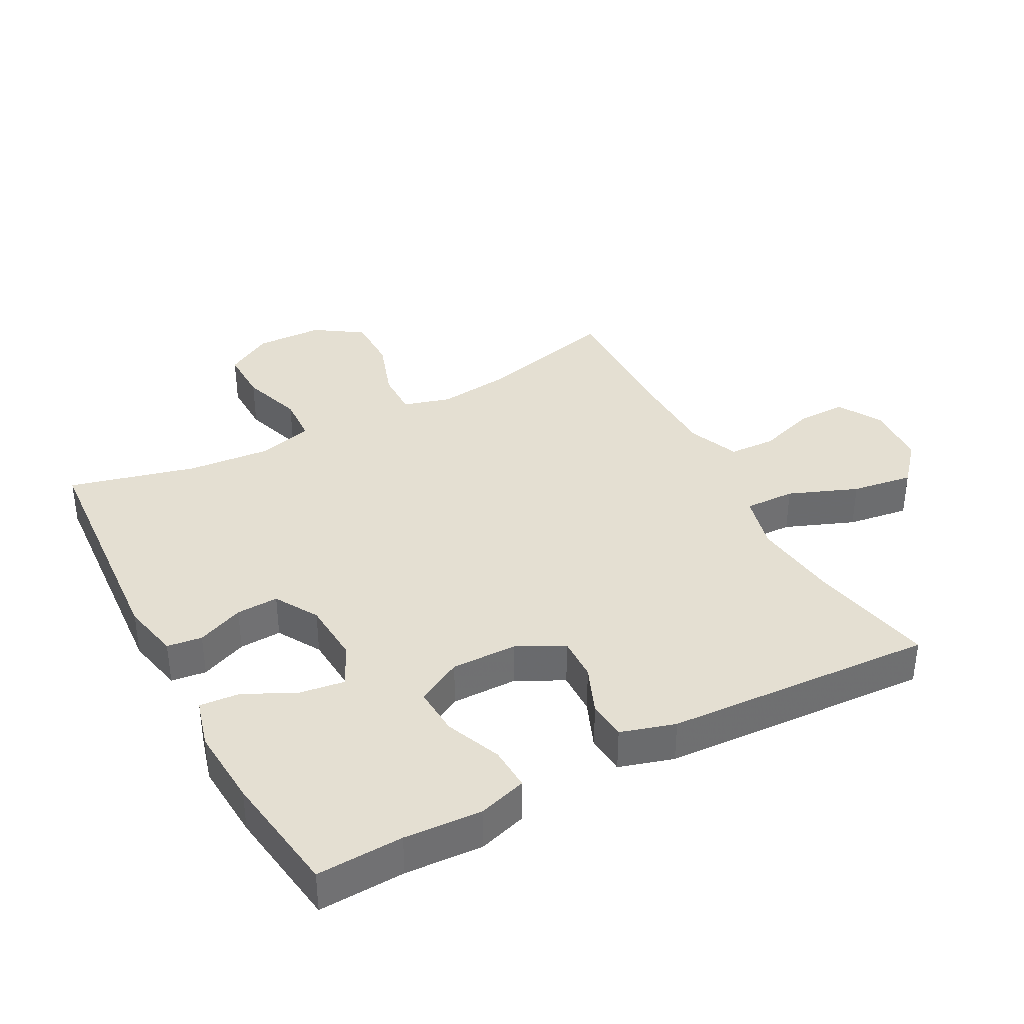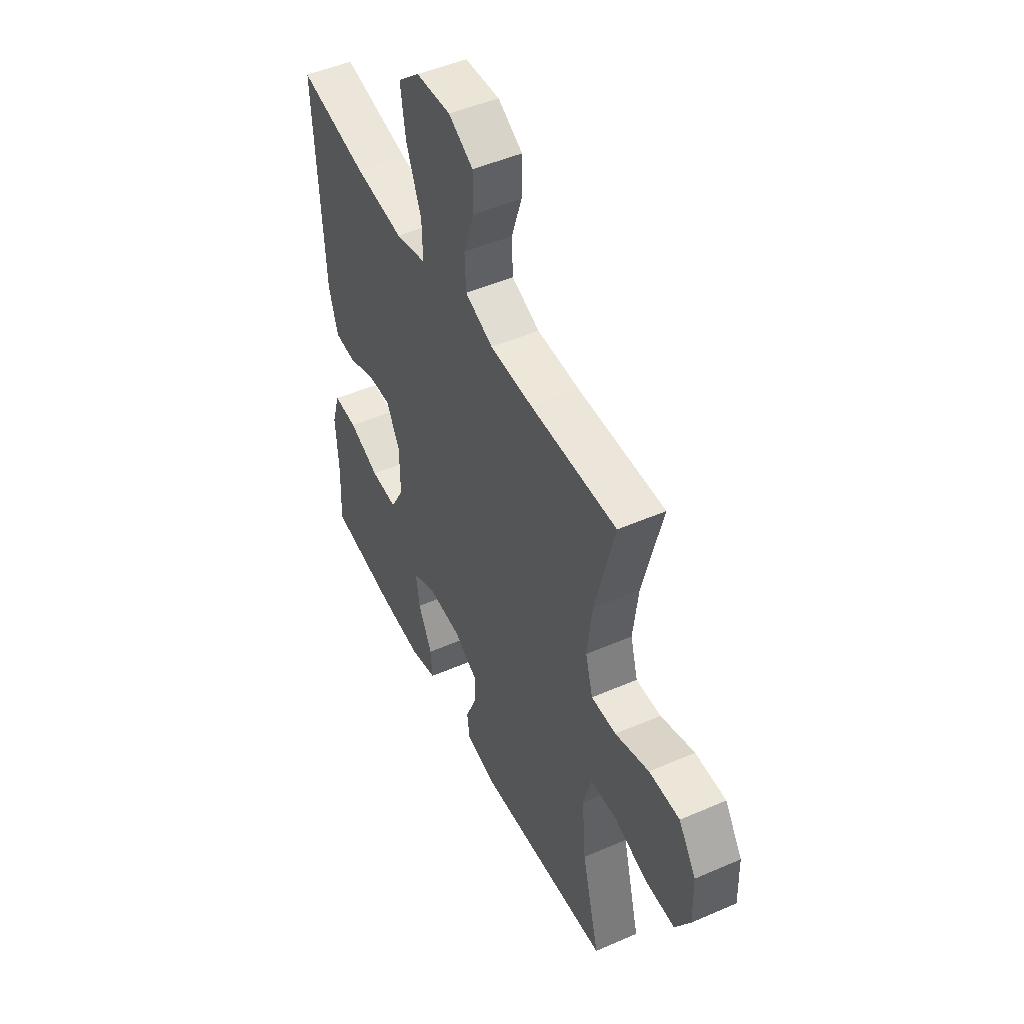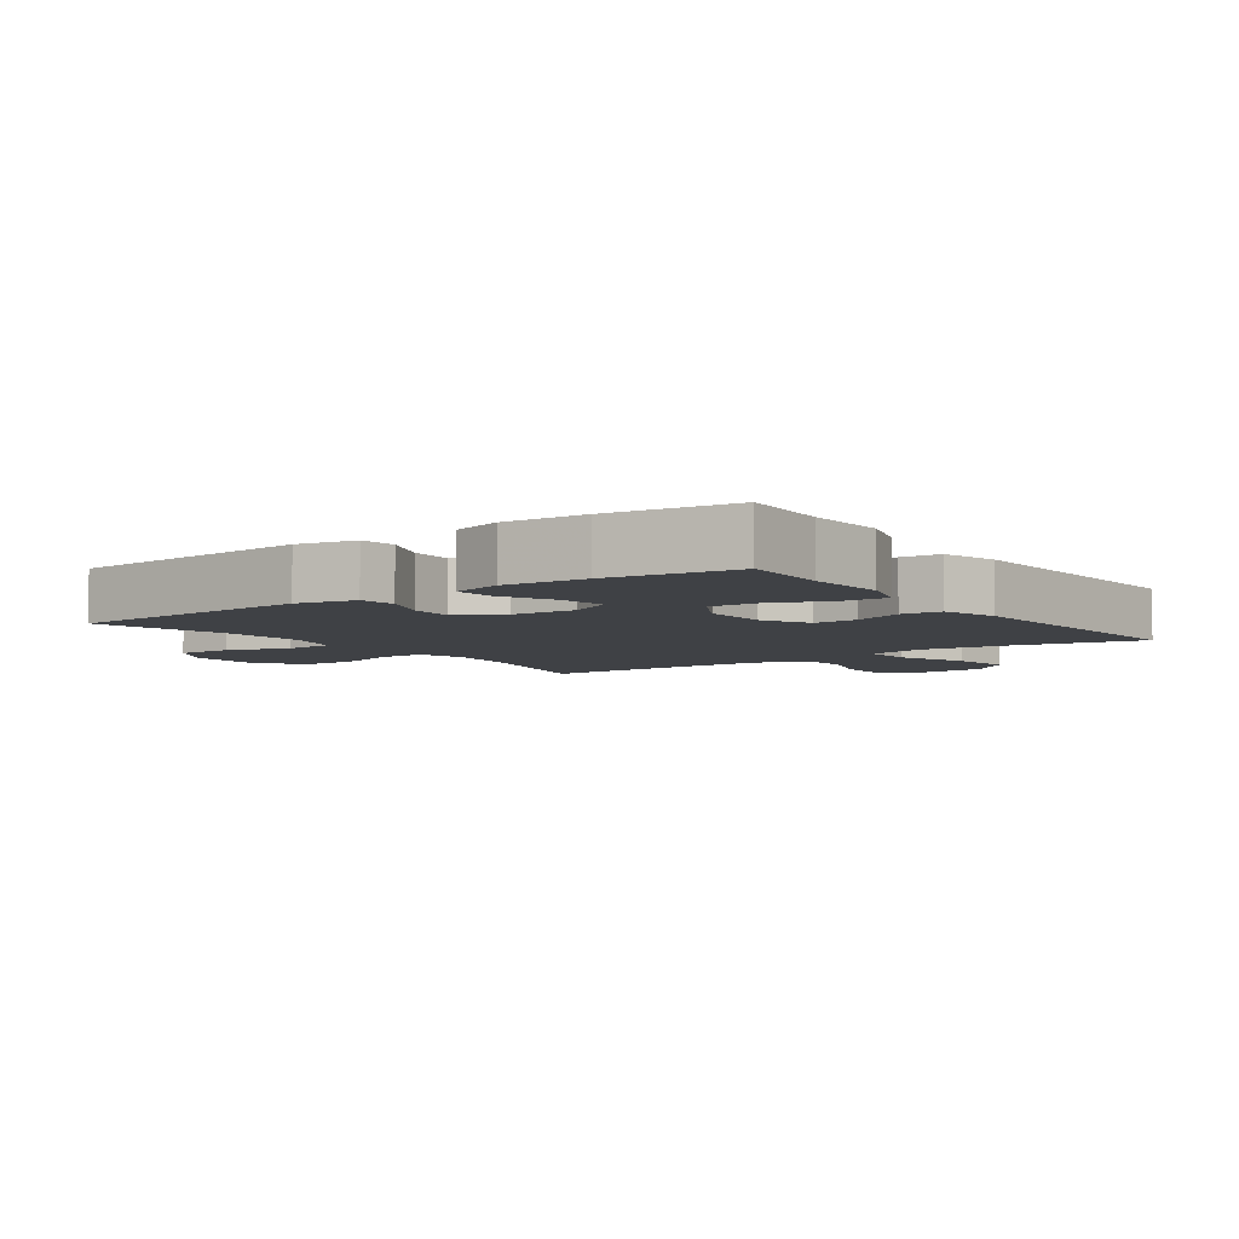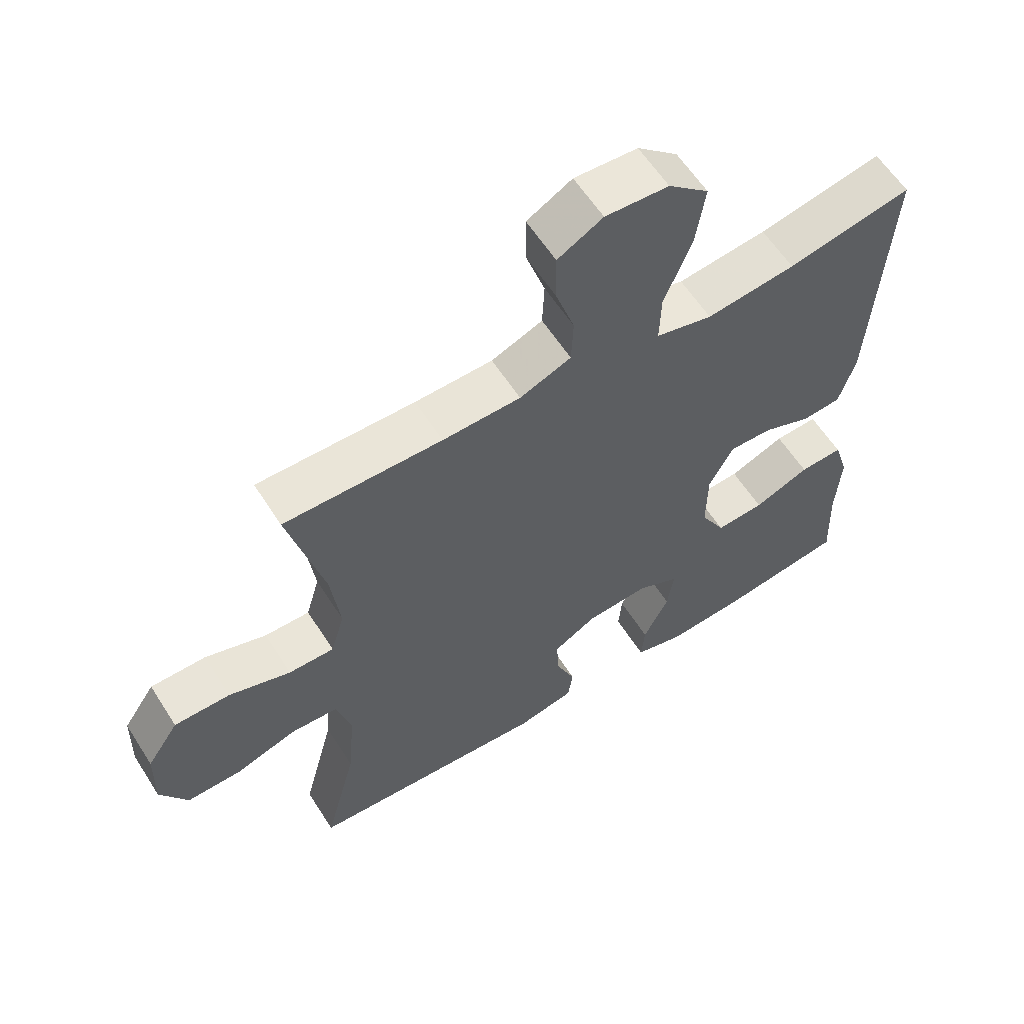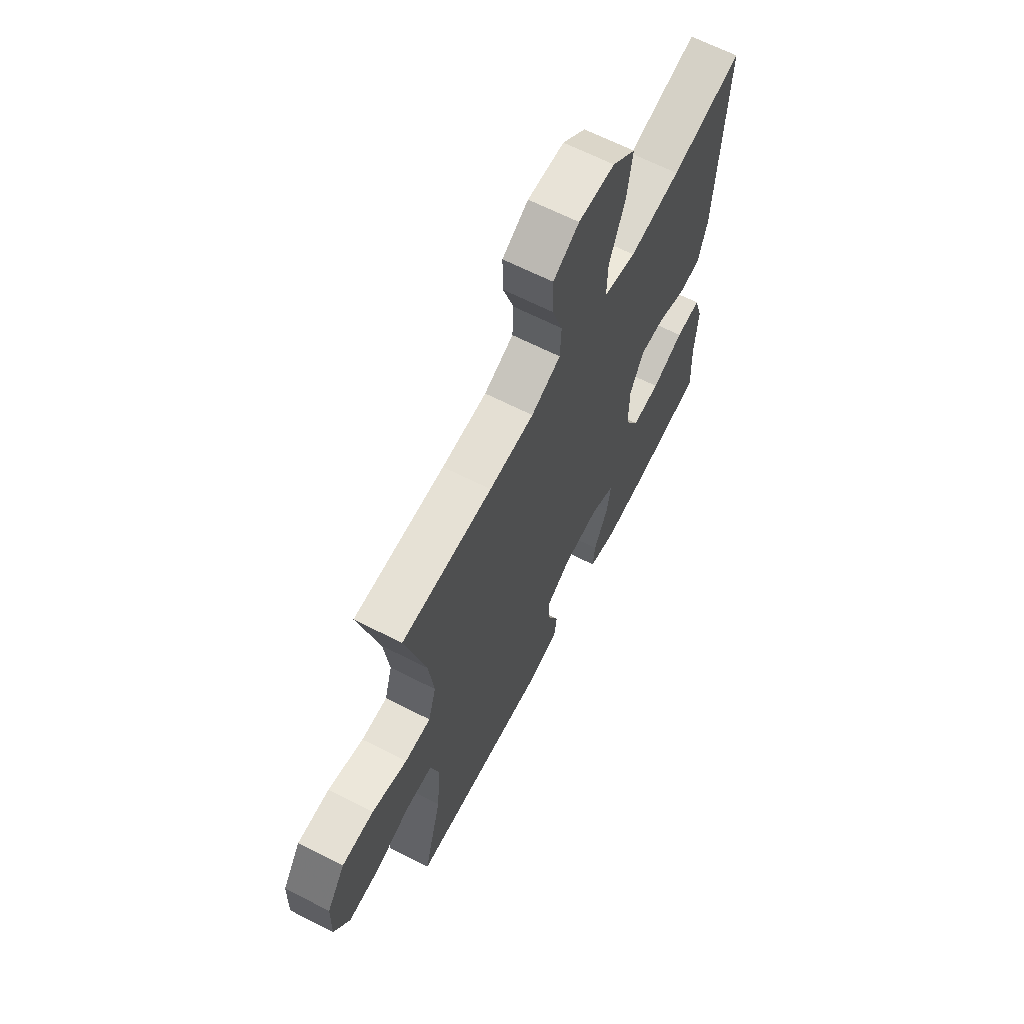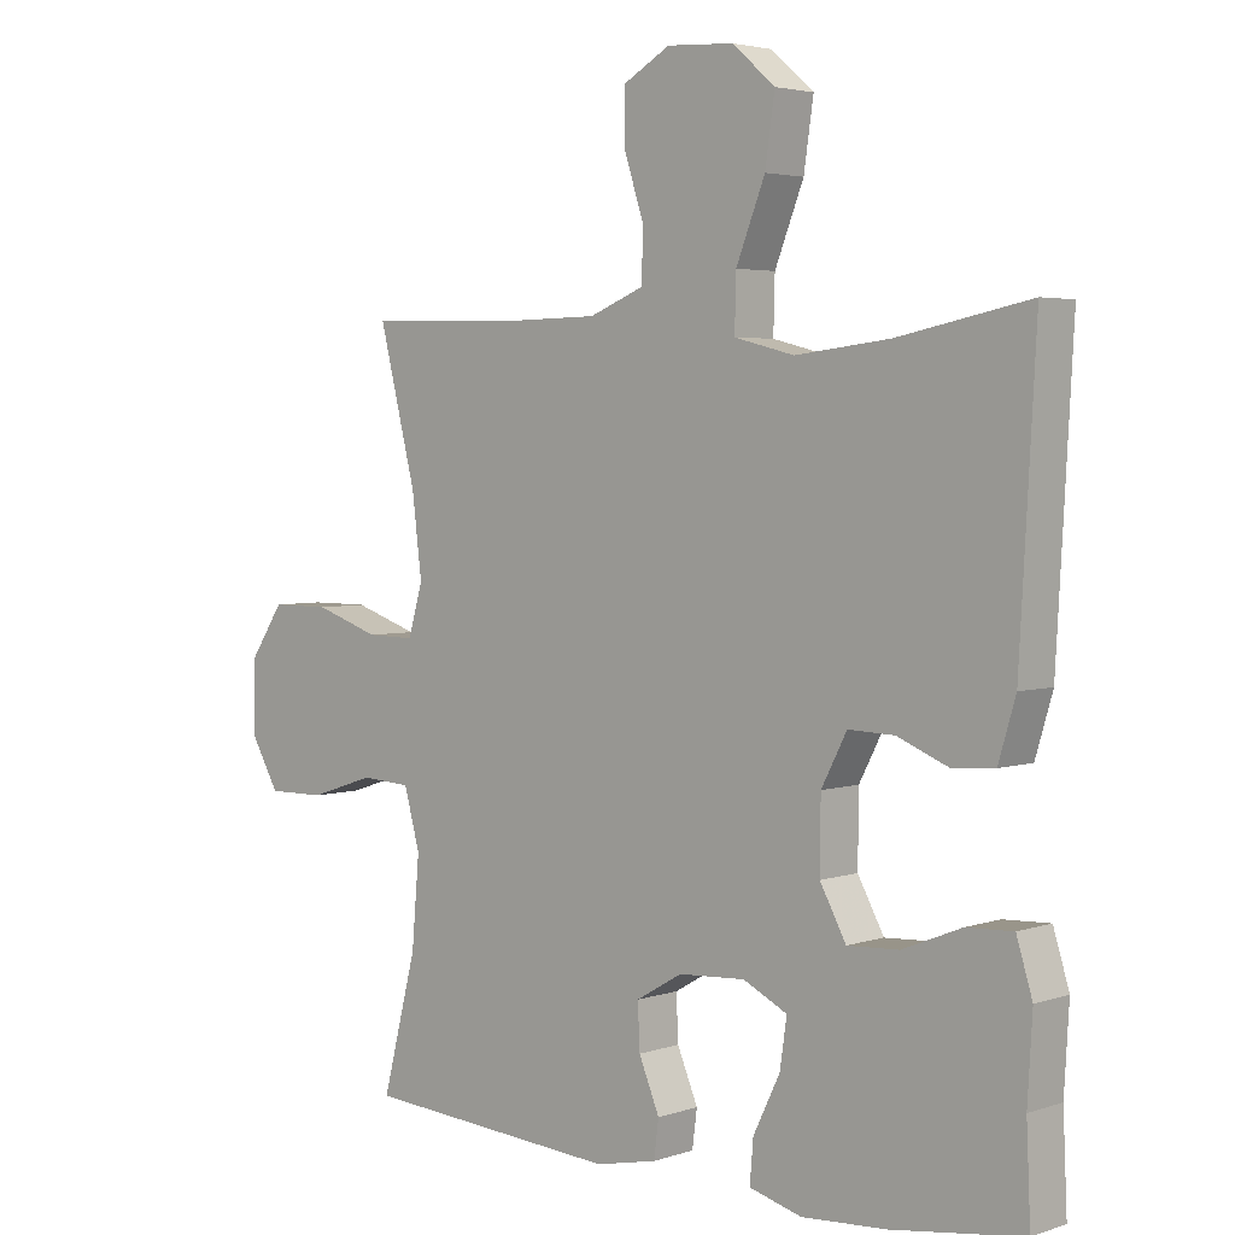
<metadata>
{"format":"obj","ext":"obj","renderer":"f3d","projection":"perspective","resolution":1024,"background":"white","views":[{"elev":37.1,"azim":-118.2,"up":"+Y"},{"elev":48.6,"azim":64.1,"up":"+Z"},{"elev":-5.7,"azim":-144.4,"up":"+Y"},{"elev":60.0,"azim":147.6,"up":"+Z"},{"elev":65.5,"azim":117.1,"up":"+Z"},{"elev":3.6,"azim":-137.8,"up":"+Z"}]}
</metadata>
<code>
v -0.5 0.07 -0.5
v -0.494 0.07 -0.367
v -0.501 0.07 -0.248
v -0.478 0.07 -0.173
v -0.411 0.07 -0.176
v -0.325 0.07 -0.211
v -0.25 0.07 -0.215
v -0.212 0.07 -0.145
v -0.213 0.07 -0.043
v -0.25 0.07 0.028
v -0.317 0.07 0.026
v -0.392 0.07 -0.005
v -0.452 0.07 0
v -0.477 0.07 0.084
v -0.5 0.07 0.5
v -0.309 0.07 0.461
v -0.172 0.07 0.445
v -0.085 0.07 0.467
v -0.087 0.07 0.545
v -0.129 0.07 0.651
v -0.143 0.07 0.746
v -0.081 0.07 0.8
v 0.016 0.07 0.806
v 0.085 0.07 0.767
v 0.084 0.07 0.69
v 0.055 0.07 0.601
v 0.058 0.07 0.529
v 0.137 0.07 0.497
v 0.257 0.07 0.495
v 0.5 0.07 0.5
v 0.446 0.07 0.285
v 0.432 0.07 0.17
v 0.453 0.07 0.097
v 0.523 0.07 0.098
v 0.618 0.07 0.13
v 0.704 0.07 0.13
v 0.753 0.07 0.057
v 0.756 0.07 -0.047
v 0.714 0.07 -0.12
v 0.63 0.07 -0.119
v 0.535 0.07 -0.088
v 0.462 0.07 -0.092
v 0.439 0.07 -0.176
v 0.45 0.07 -0.305
v 0.5 0.07 -0.5
v 0.126 0.07 -0.527
v 0.037 0.07 -0.508
v 0.03 0.07 -0.454
v 0.06 0.07 -0.382
v 0.063 0.07 -0.317
v -0.004 0.07 -0.278
v -0.101 0.07 -0.272
v -0.165 0.07 -0.304
v -0.155 0.07 -0.373
v -0.116 0.07 -0.453
v -0.111 0.07 -0.514
v -0.187 0.07 -0.535
v -0.31 0.07 -0.527
v -0.5 0 -0.5
v -0.494 0 -0.367
v -0.501 0 -0.248
v -0.478 0 -0.173
v -0.411 0 -0.176
v -0.325 0 -0.211
v -0.25 0 -0.215
v -0.212 0 -0.145
v -0.213 0 -0.043
v -0.25 0 0.028
v -0.317 0 0.026
v -0.392 0 -0.005
v -0.452 0 0
v -0.477 0 0.084
v -0.5 0 0.5
v -0.309 0 0.461
v -0.172 0 0.445
v -0.085 0 0.467
v -0.087 0 0.545
v -0.129 0 0.651
v -0.143 0 0.746
v -0.081 0 0.8
v 0.016 0 0.806
v 0.085 0 0.767
v 0.084 0 0.69
v 0.055 0 0.601
v 0.058 0 0.529
v 0.137 0 0.497
v 0.257 0 0.495
v 0.5 0 0.5
v 0.446 0 0.285
v 0.432 0 0.17
v 0.453 0 0.097
v 0.523 0 0.098
v 0.618 0 0.13
v 0.704 0 0.13
v 0.753 0 0.057
v 0.756 0 -0.047
v 0.714 0 -0.12
v 0.63 0 -0.119
v 0.535 0 -0.088
v 0.462 0 -0.092
v 0.439 0 -0.176
v 0.45 0 -0.305
v 0.5 0 -0.5
v 0.126 0 -0.527
v 0.037 0 -0.508
v 0.03 0 -0.454
v 0.06 0 -0.382
v 0.063 0 -0.317
v -0.004 0 -0.278
v -0.101 0 -0.272
v -0.165 0 -0.304
v -0.155 0 -0.373
v -0.116 0 -0.453
v -0.111 0 -0.514
v -0.187 0 -0.535
v -0.31 0 -0.527
f 57 58 1 2
f 54 55 56 57
f 53 54 57 2
f 52 53 2 3
f 46 47 48 49
f 44 45 46 49
f 43 44 49 50
f 42 43 50 51
f 38 39 40 41
f 38 41 42
f 37 38 42
f 34 35 36 37
f 33 34 37 42
f 32 33 42 51
f 29 30 31
f 28 29 31 32
f 27 28 32 51
f 23 24 25 26
f 19 20 21 22
f 18 19 22 23
f 13 14 15 16
f 11 12 13 16
f 10 11 16 17
f 9 10 17 18
f 3 4 5 6
f 52 3 6 7
f 51 52 7 8
f 23 26 27 51
f 18 23 51
f 8 9 18 51
f 60 59 116 115
f 115 114 113 112
f 60 115 112 111
f 61 60 111 110
f 107 106 105 104
f 107 104 103 102
f 108 107 102 101
f 109 108 101 100
f 99 98 97 96
f 100 99 96
f 100 96 95
f 95 94 93 92
f 100 95 92 91
f 109 100 91 90
f 89 88 87
f 90 89 87 86
f 109 90 86 85
f 84 83 82 81
f 80 79 78 77
f 81 80 77 76
f 74 73 72 71
f 74 71 70 69
f 75 74 69 68
f 76 75 68 67
f 64 63 62 61
f 65 64 61 110
f 66 65 110 109
f 109 85 84 81
f 109 81 76
f 109 76 67 66
f 1 59 60 2
f 2 60 61 3
f 3 61 62 4
f 4 62 63 5
f 5 63 64 6
f 6 64 65 7
f 7 65 66 8
f 8 66 67 9
f 9 67 68 10
f 10 68 69 11
f 11 69 70 12
f 12 70 71 13
f 13 71 72 14
f 14 72 73 15
f 15 73 74 16
f 16 74 75 17
f 17 75 76 18
f 18 76 77 19
f 19 77 78 20
f 20 78 79 21
f 21 79 80 22
f 22 80 81 23
f 23 81 82 24
f 24 82 83 25
f 25 83 84 26
f 26 84 85 27
f 27 85 86 28
f 28 86 87 29
f 29 87 88 30
f 30 88 89 31
f 31 89 90 32
f 32 90 91 33
f 33 91 92 34
f 34 92 93 35
f 35 93 94 36
f 36 94 95 37
f 37 95 96 38
f 38 96 97 39
f 39 97 98 40
f 40 98 99 41
f 41 99 100 42
f 42 100 101 43
f 43 101 102 44
f 44 102 103 45
f 45 103 104 46
f 46 104 105 47
f 47 105 106 48
f 48 106 107 49
f 49 107 108 50
f 50 108 109 51
f 51 109 110 52
f 52 110 111 53
f 53 111 112 54
f 54 112 113 55
f 55 113 114 56
f 56 114 115 57
f 57 115 116 58
f 58 116 59 1

</code>
